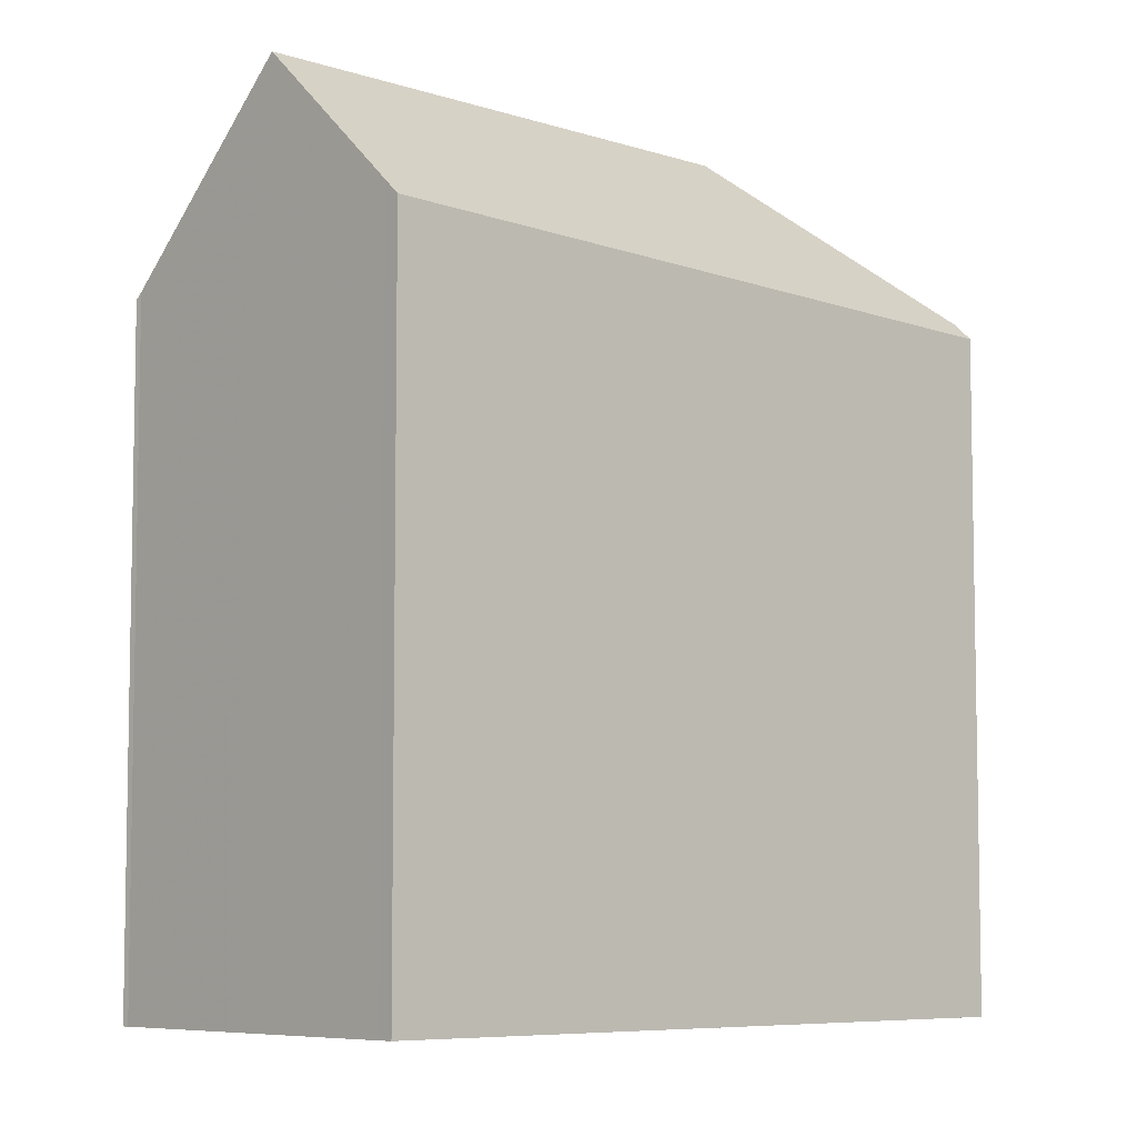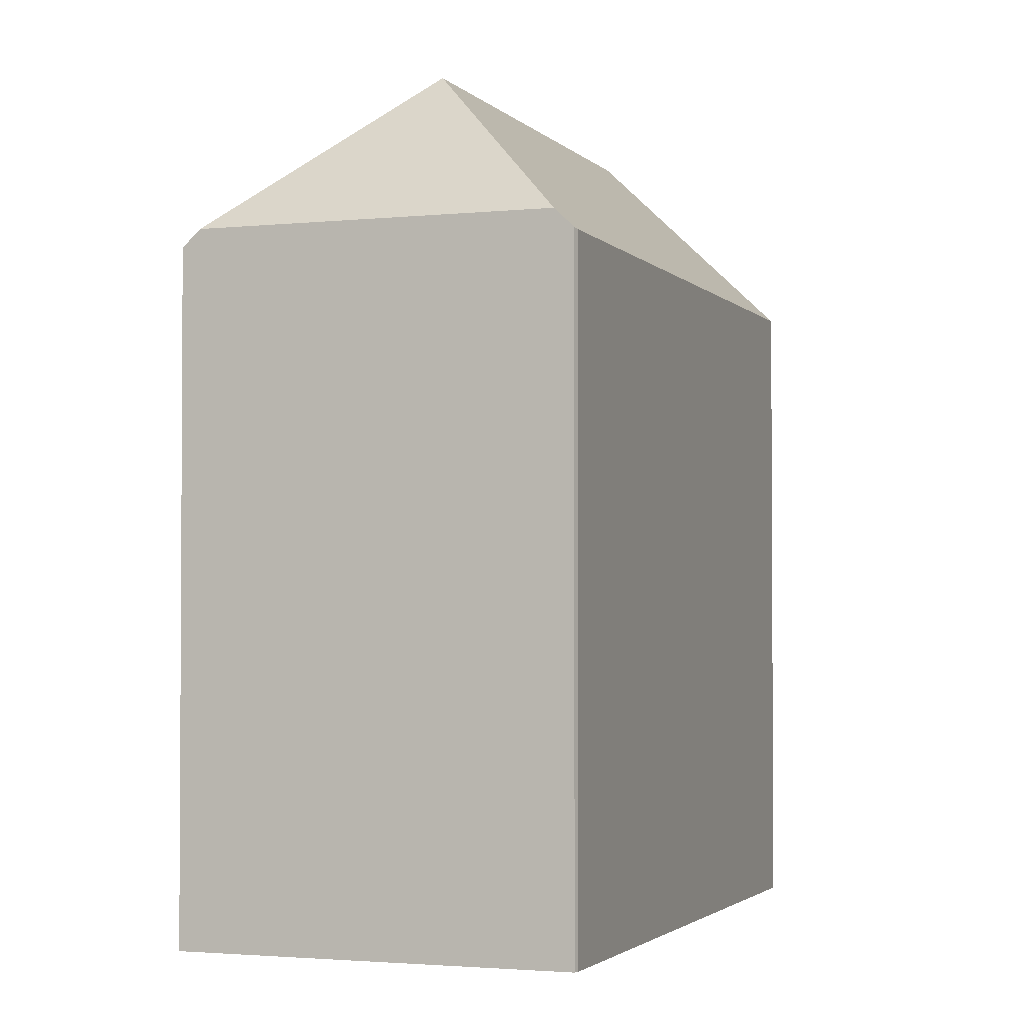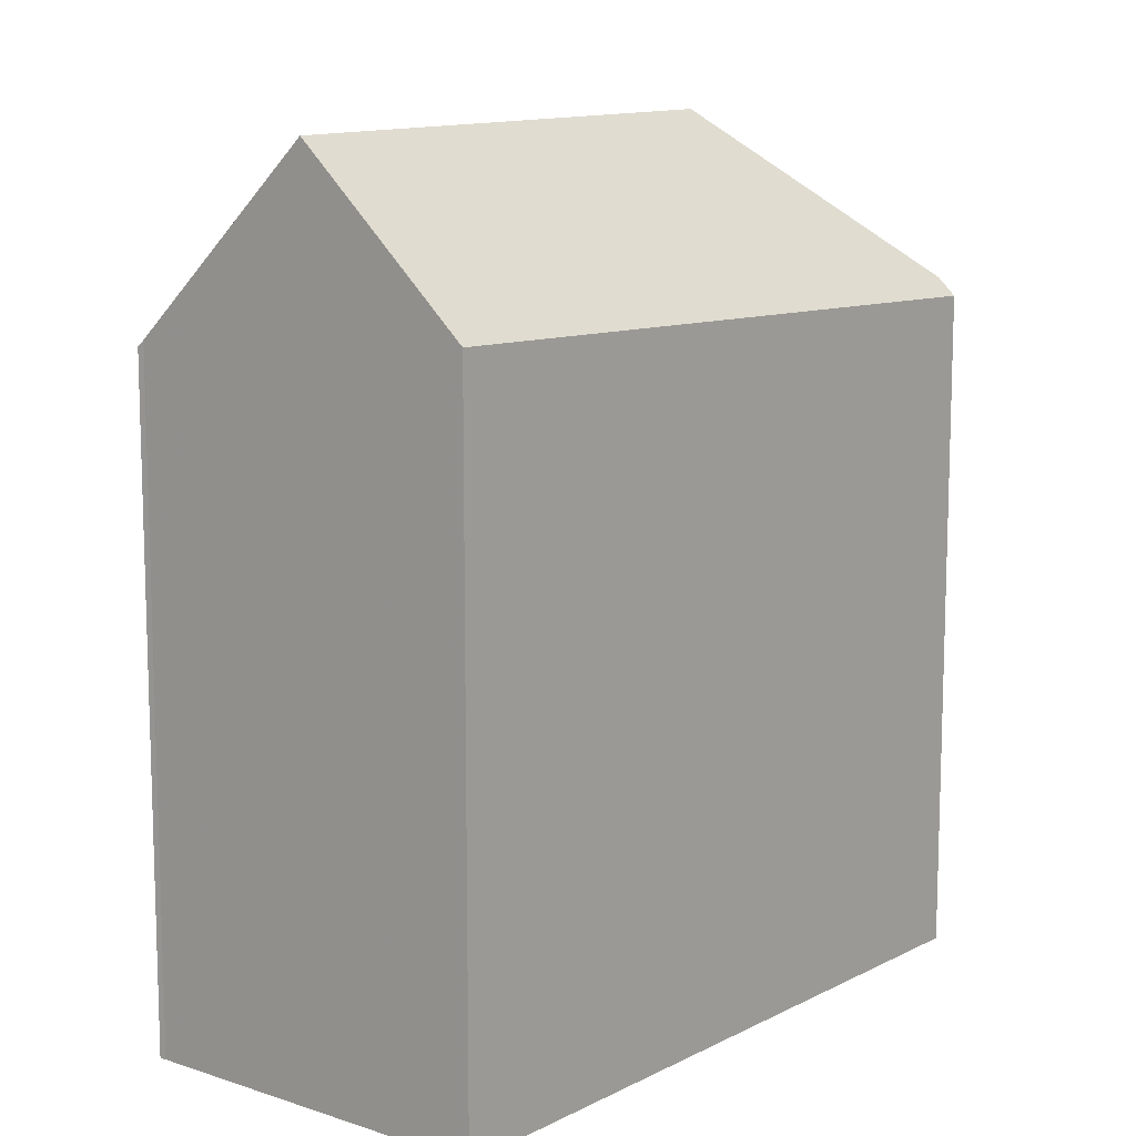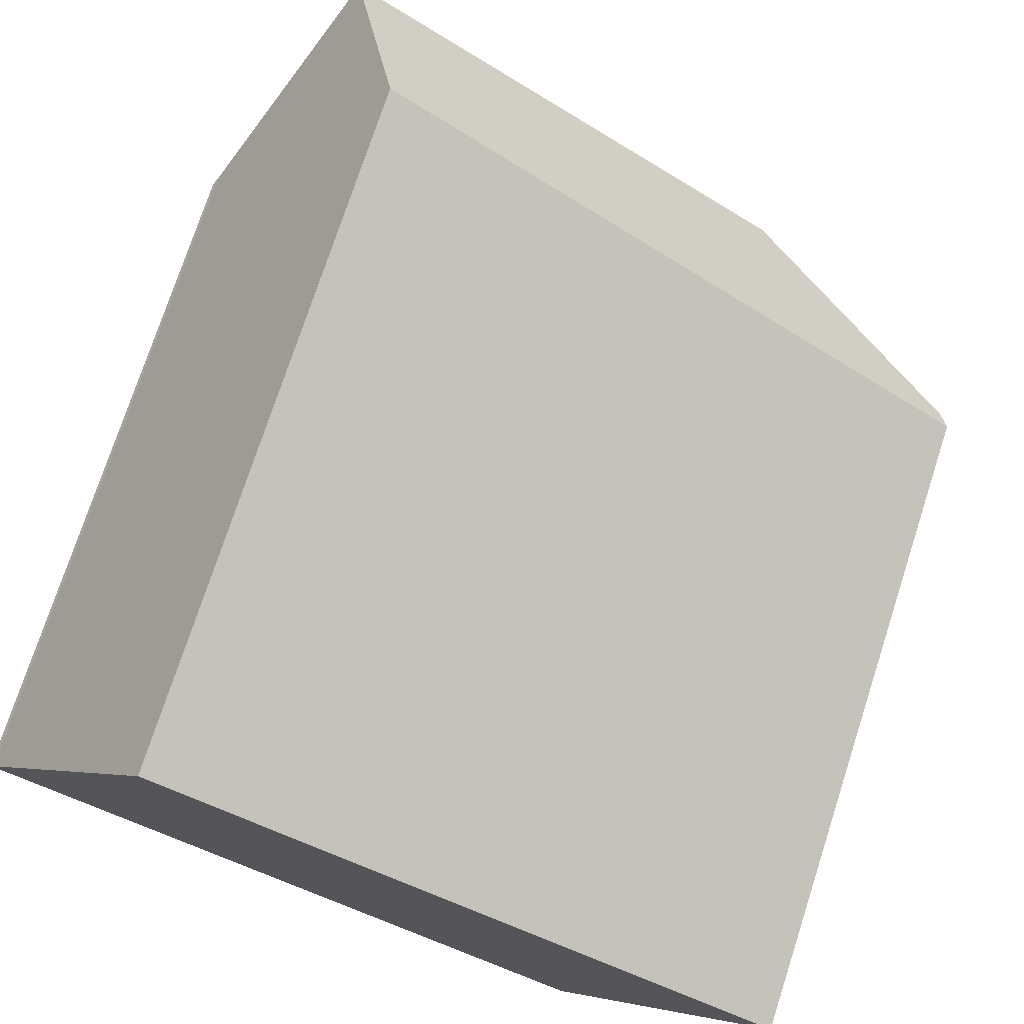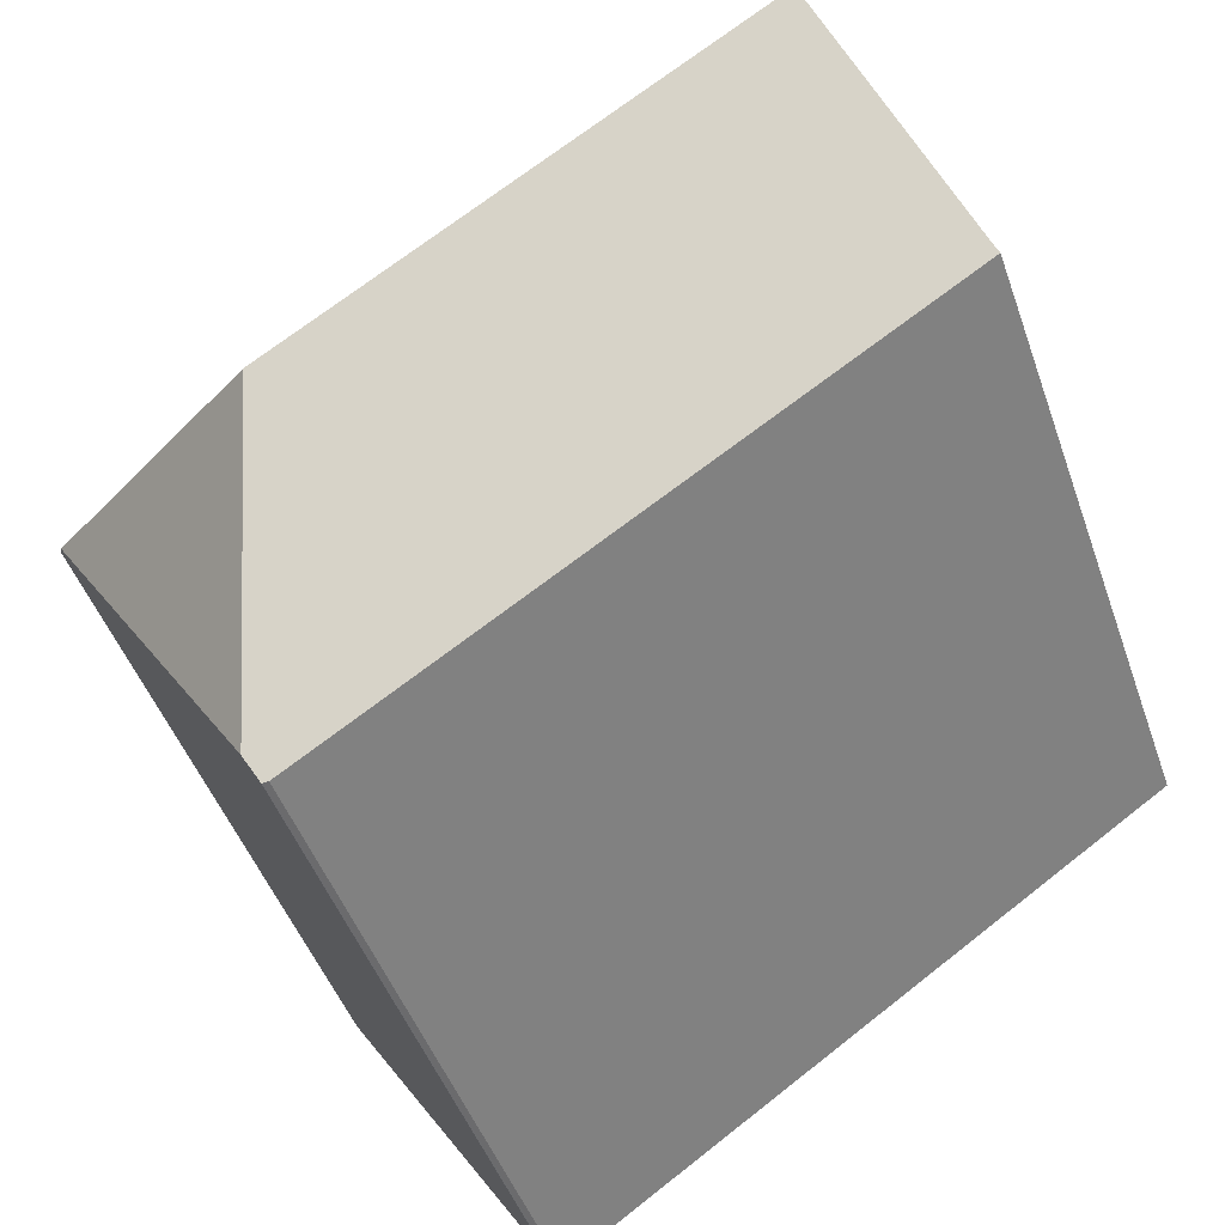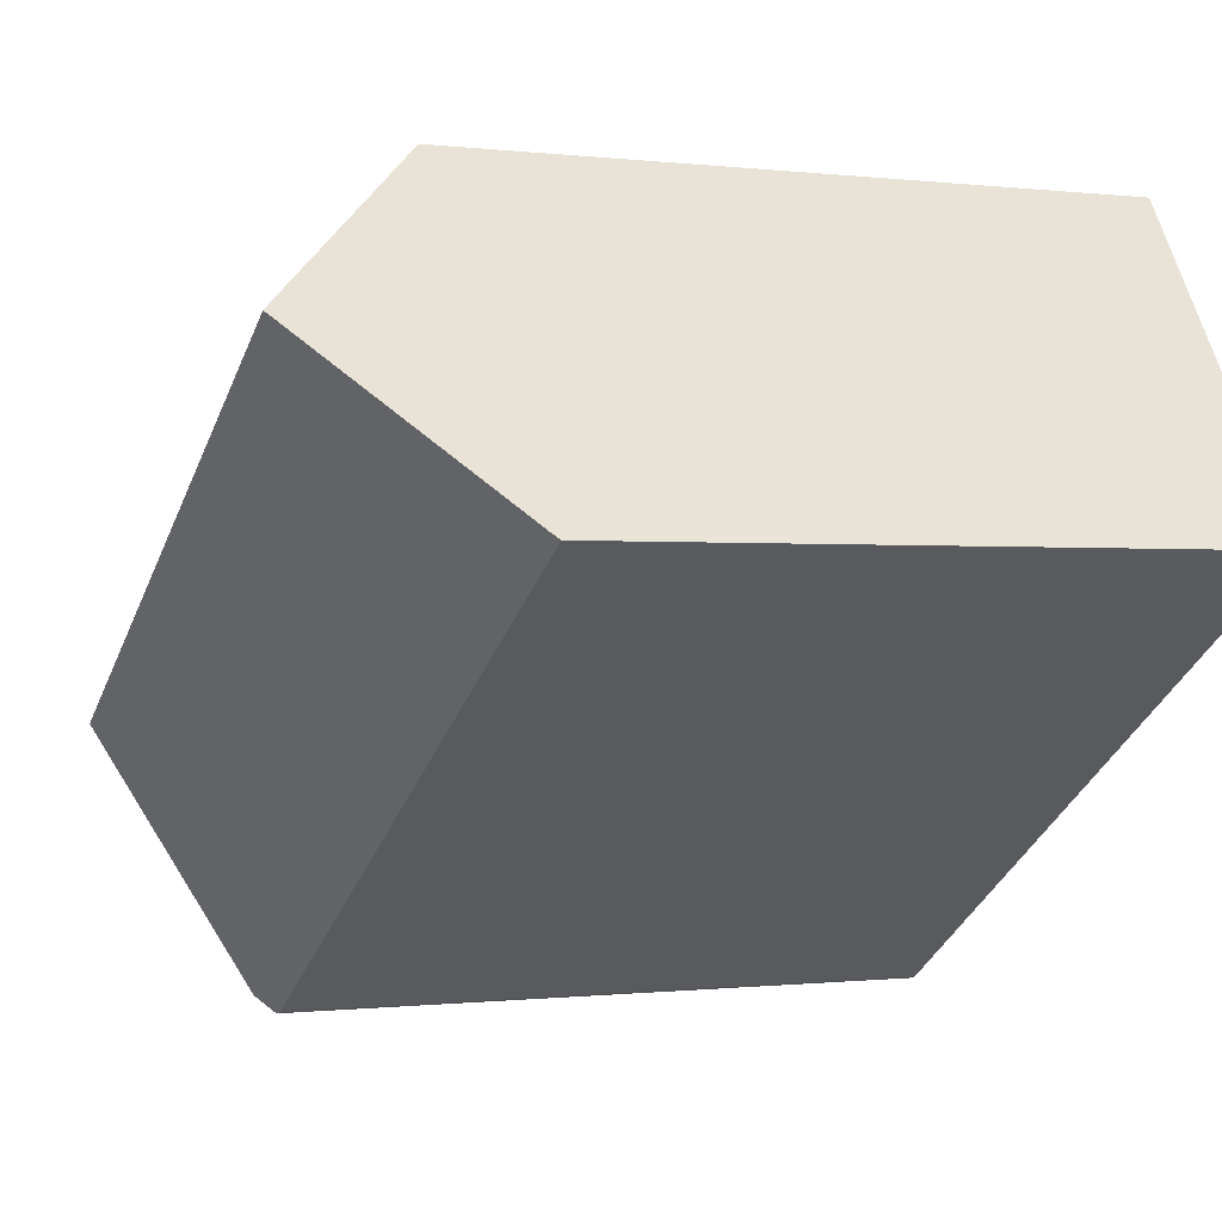
<metadata>
{"format":"obj","ext":"obj","renderer":"f3d","projection":"perspective","resolution":1024,"background":"white","views":[{"elev":-6.8,"azim":170.0,"up":"+Z"},{"elev":-2.2,"azim":-36.3,"up":"+Z"},{"elev":11.9,"azim":161.8,"up":"+Z"},{"elev":74.6,"azim":-162.0,"up":"+Y"},{"elev":-46.8,"azim":18.8,"up":"+Y"},{"elev":-0.4,"azim":64.7,"up":"+Y"}]}
</metadata>
<code>
v -537.9 -1092 11.29
v -537.8 -1092 11.18
v -548 -1099 11.27
v -548.1 -1099 11.29
v -541.2 -1087 11.69
v -551.7 -1093 11.31
v -539.6 -1089 14.4
v -548.3 -1099 11.6
v -547.4 -1095 14.42
v -539.6 -1089 14.4
v -548.3 -1099 11.6
v -547.4 -1095 14.42
v -539.7 -1089 14.4
v -542 -1091 14.4
v -542.3 -1091 14.4
v -551.6 -1094 11.6
v -547.4 -1095 14.42
v -551.6 -1094 11.6
v -541.2 -1087 11.69
v -551.7 -1093 11.32
v -548.2 -1099 11.4
v -537.9 -1092 11.31
v -537.8 -1092 11.18
v -537.9 -1092 11.31
v -539.7 -1089 14.4
v -541.3 -1087 11.69
v -541.3 -1087 11.69
v -541.1 -1087 11.93
v -551.6 -1094 11.56
v -541.1 -1087 11.94
v -538.5 -1091 12.33
v -547.9 -1097 12.72
v -549 -1098 11.6
v -547.9 -1097 12.72
v -538.5 -1091 12.33
v -540.2 -1094 11.33
v -540.1 -1094 11.2
v -543.6 -1088 11.6
v -543.6 -1088 11.61
v -543.5 -1089 11.85
v -542 -1091 14.4
v -540.8 -1093 12.43
v -540.4 -1094 11.2
v -540.5 -1094 11.34
v -543.9 -1089 11.6
v -543.9 -1089 11.59
v -543.8 -1089 11.84
v -541.1 -1093 12.44
v -542.3 -1091 14.4
v -551 -1095 11.6
v -548.9 -1098 11.61
v -548.3 -1099 11.62
v -548.1 -1099 11.29
v -548.2 -1099 11.4
v -548.3 -1099 11.62
v -543.6 -1089 12.1
v -543.3 -1089 12.1
v -541 -1087 12.1
v -541 -1087 12.1
v -550.9 -1094 12.07
v -550.9 -1094 12.07
v -551.3 -1094 11.6
v -543.1 -1096 11.22
v -543.2 -1096 11.36
v -546.7 -1090 11.5
v -546.7 -1090 11.49
v -546.6 -1091 11.74
v -543.9 -1095 12.56
v -545 -1093 14.41
v -545 -1093 14.41
v -546.4 -1091 12.09
v -543.4 -1096 11.36
v -543.4 -1096 11.23
v -546.9 -1090 11.48
v -546.9 -1090 11.49
v -546.8 -1091 11.73
v -545.2 -1093 14.41
v -544.1 -1095 12.57
v -546.6 -1091 12.09
v -545.2 -1093 14.41
v -537.8 -1092 11.18
v -537.9 -1092 11.29
v -537.9 -1092 0
v -537.8 -1092 1.776e-15
v -537.8 -1092 11.18
v -537.8 -1092 11.18
v -537.8 -1092 1.776e-15
v -537.8 -1092 -1.776e-15
v -548.1 -1099 11.29
v -548 -1099 11.27
v -548 -1099 0
v -548.1 -1099 0
v -548.2 -1099 11.4
v -548.1 -1099 11.29
v -548.1 -1099 0
v -548.2 -1099 0
v -541.2 -1087 11.69
v -541.2 -1087 11.69
v -541.2 -1087 0
v -541.2 -1087 0
v -546.9 -1090 11.48
v -551.7 -1093 11.31
v -551.7 -1093 0
v -546.9 -1090 -1.776e-15
v -538.5 -1091 12.33
v -539.6 -1089 14.4
v -539.6 -1089 0
v -538.5 -1091 0
v -549 -1098 11.6
v -548.3 -1099 11.6
v -548.3 -1099 0
v -549 -1098 0
v -551.6 -1094 11.56
v -551.6 -1094 11.6
v -551.6 -1094 0
v -551.6 -1094 -1.776e-15
v -541.1 -1087 11.94
v -541.2 -1087 11.69
v -541.2 -1087 0
v -541.1 -1087 0
v -551.7 -1093 11.31
v -551.7 -1093 11.32
v -551.7 -1093 0
v -551.7 -1093 0
v -548.3 -1099 11.6
v -548.2 -1099 11.4
v -548.2 -1099 0
v -548.3 -1099 0
v -537.9 -1092 11.29
v -537.9 -1092 11.31
v -537.9 -1092 -1.776e-15
v -537.9 -1092 0
v -540.1 -1094 11.2
v -537.8 -1092 11.18
v -537.8 -1092 -1.776e-15
v -540.1 -1094 0
v -541.2 -1087 11.69
v -541.3 -1087 11.69
v -541.3 -1087 1.776e-15
v -541.2 -1087 0
v -551.7 -1093 11.32
v -551.6 -1094 11.56
v -551.6 -1094 -1.776e-15
v -551.7 -1093 0
v -541 -1087 12.1
v -541.1 -1087 11.94
v -541.1 -1087 0
v -541 -1087 -1.776e-15
v -551 -1095 11.6
v -549 -1098 11.6
v -549 -1098 0
v -551 -1095 0
v -537.9 -1092 11.31
v -538.5 -1091 12.33
v -538.5 -1091 0
v -537.9 -1092 -1.776e-15
v -540.4 -1094 11.2
v -540.1 -1094 11.2
v -540.1 -1094 0
v -540.4 -1094 0
v -541.3 -1087 11.69
v -543.6 -1088 11.6
v -543.6 -1088 -1.776e-15
v -541.3 -1087 1.776e-15
v -543.1 -1096 11.22
v -540.4 -1094 11.2
v -540.4 -1094 0
v -543.1 -1096 1.776e-15
v -543.6 -1088 11.6
v -543.9 -1089 11.59
v -543.9 -1089 0
v -543.6 -1088 -1.776e-15
v -551.3 -1094 11.6
v -551 -1095 11.6
v -551 -1095 0
v -551.3 -1094 0
v -548.1 -1099 11.29
v -548.1 -1099 11.29
v -548.1 -1099 0
v -548.1 -1099 0
v -539.6 -1089 14.4
v -541 -1087 12.1
v -541 -1087 -1.776e-15
v -539.6 -1089 0
v -551.6 -1094 11.6
v -551.3 -1094 11.6
v -551.3 -1094 0
v -551.6 -1094 0
v -543.4 -1096 11.23
v -543.1 -1096 11.22
v -543.1 -1096 1.776e-15
v -543.4 -1096 0
v -543.9 -1089 11.59
v -546.7 -1090 11.49
v -546.7 -1090 0
v -543.9 -1089 0
v -548 -1099 11.27
v -543.4 -1096 11.23
v -543.4 -1096 0
v -548 -1099 0
v -546.7 -1090 11.49
v -546.9 -1090 11.48
v -546.9 -1090 -1.776e-15
v -546.7 -1090 0
v -541.2 -1087 0
v -537.9 -1092 0
v -537.8 -1092 0
v -548 -1099 0
v -548.1 -1099 0
v -551.7 -1093 0
f 55 11 33 51
f 24 22 1 2 23
f 27 5 19 26
f 28 26 19 30
f 31 25 7 35
f 44 36 37 43
f 46 38 39 45
f 45 39 40 47
f 49 41 42 48
f 57 14 15 56
f 59 10 13 58
f 48 42 36 44
f 51 33 50
f 35 22 24 31
f 36 24 23 37
f 38 27 26 39
f 39 26 28 40
f 41 25 31 42
f 58 13 14 57
f 42 31 24 36
f 64 44 43 63
f 66 46 45 65
f 65 45 47 67
f 69 49 48 68
f 71 56 15 70
f 68 48 44 64
f 62 16 61
f 53 4 21 54
f 54 21 8 52
f 51 34 55
f 56 47 40 57
f 58 28 30 59
f 57 40 28 58
f 67 47 56 71
f 61 17 34 51 50 62
f 73 3 53 54 72
f 75 20 6 74
f 76 29 20 75
f 78 32 9 77
f 80 12 60 79
f 72 54 52 32 78
f 79 60 18 29 76
f 72 64 63 73
f 74 66 65 75
f 75 65 67 76
f 77 69 68 78
f 79 71 70 80
f 78 68 64 72
f 76 67 71 79
f 82 83 84 81
f 86 87 88 85
f 90 91 92 89
f 94 95 96 93
f 98 99 100 97
f 102 103 104 101
f 106 107 108 105
f 110 111 112 109
f 114 115 116 113
f 118 119 120 117
f 122 123 124 121
f 126 127 128 125
f 130 131 132 129
f 134 135 136 133
f 138 139 140 137
f 142 143 144 141
f 146 147 148 145
f 150 151 152 149
f 154 155 156 153
f 158 159 160 157
f 162 163 164 161
f 166 167 168 165
f 170 171 172 169
f 174 175 176 173
f 178 179 180 177
f 182 183 184 181
f 186 187 188 185
f 190 191 192 189
f 194 195 196 193
f 198 199 200 197
f 202 203 204 201
f 206 207 208 209 210 205

</code>
